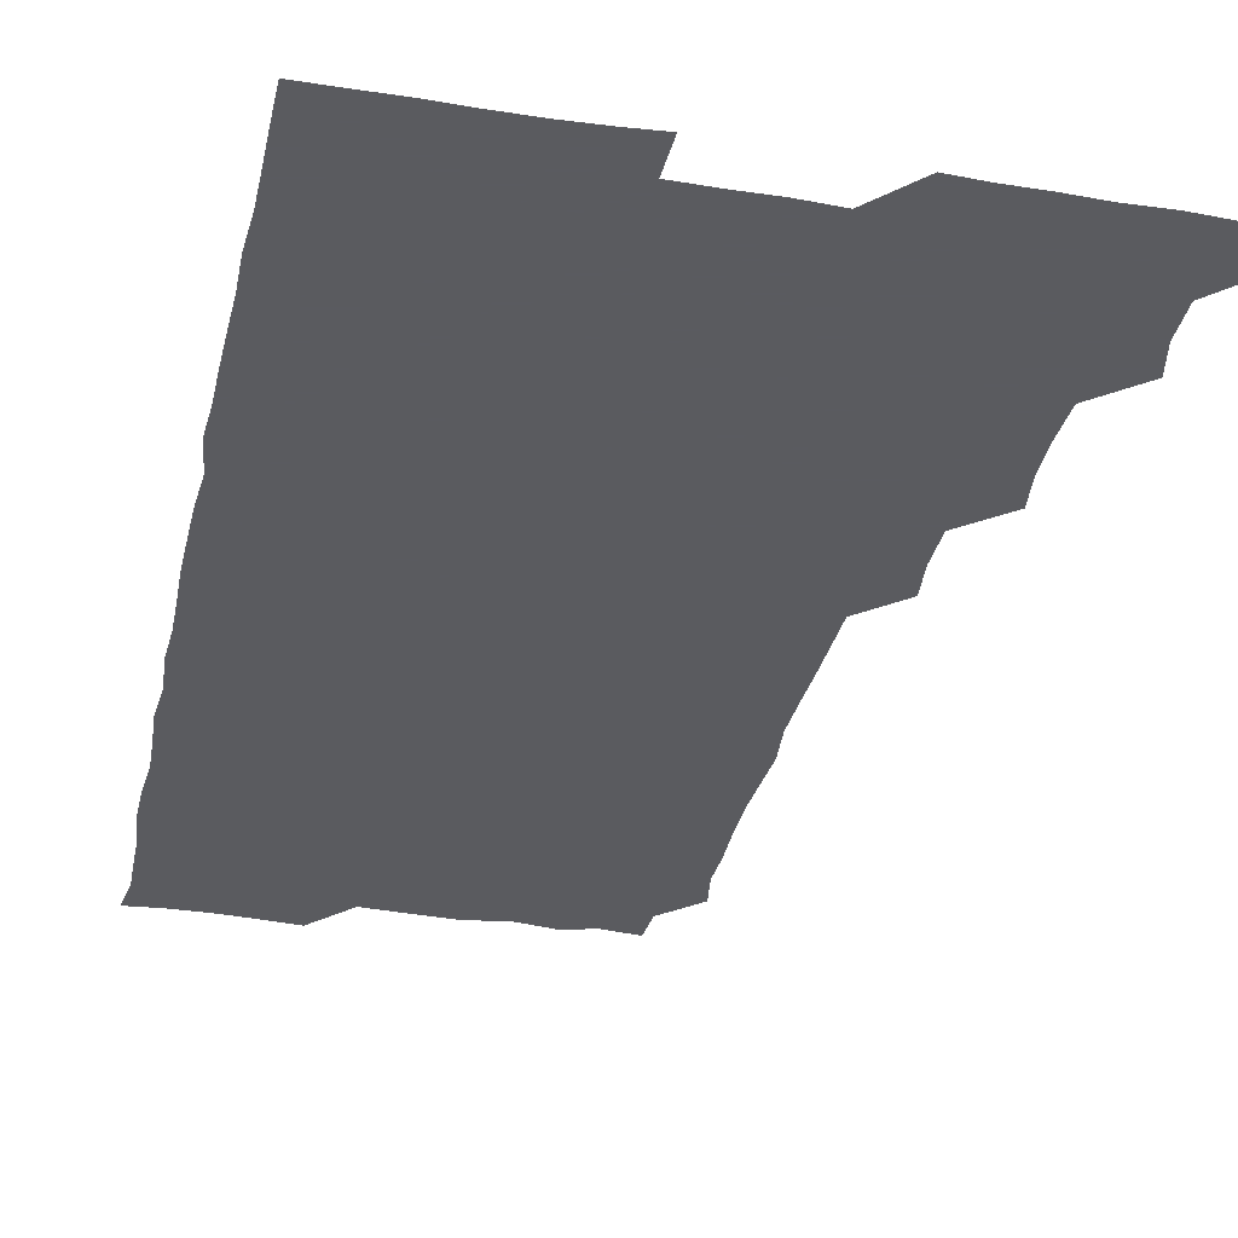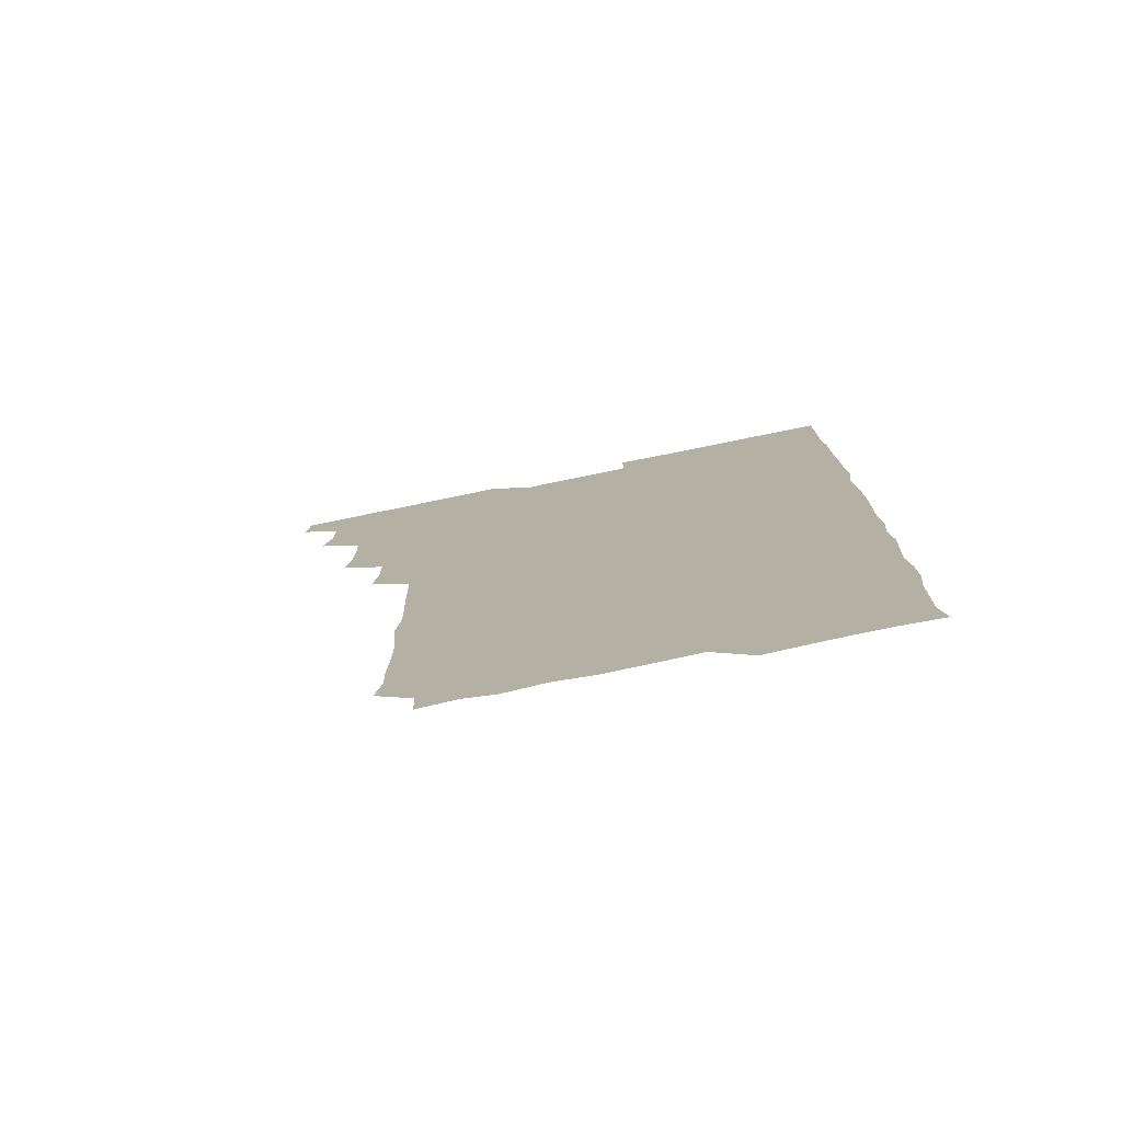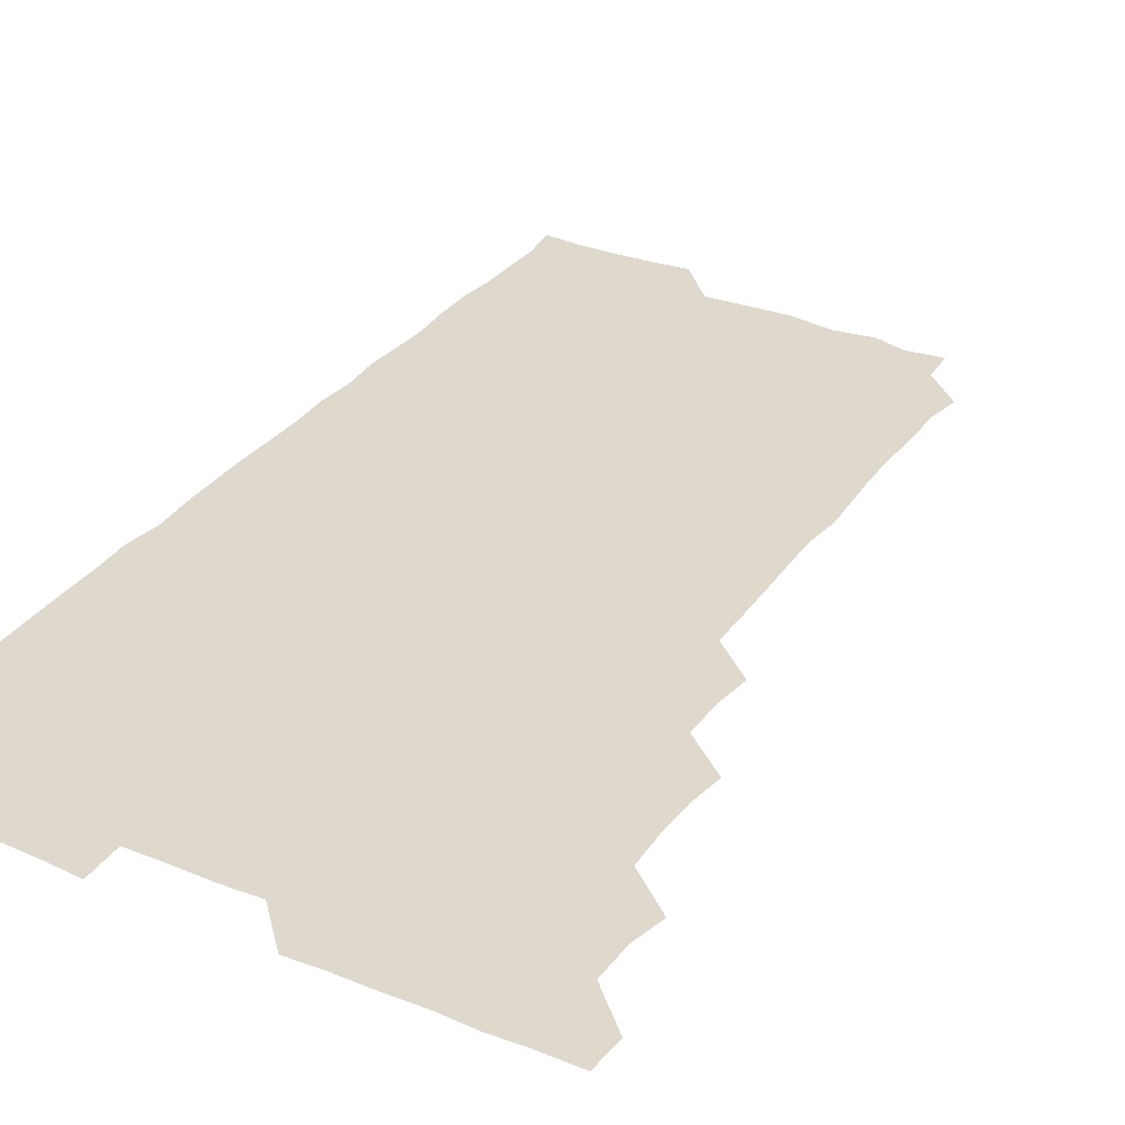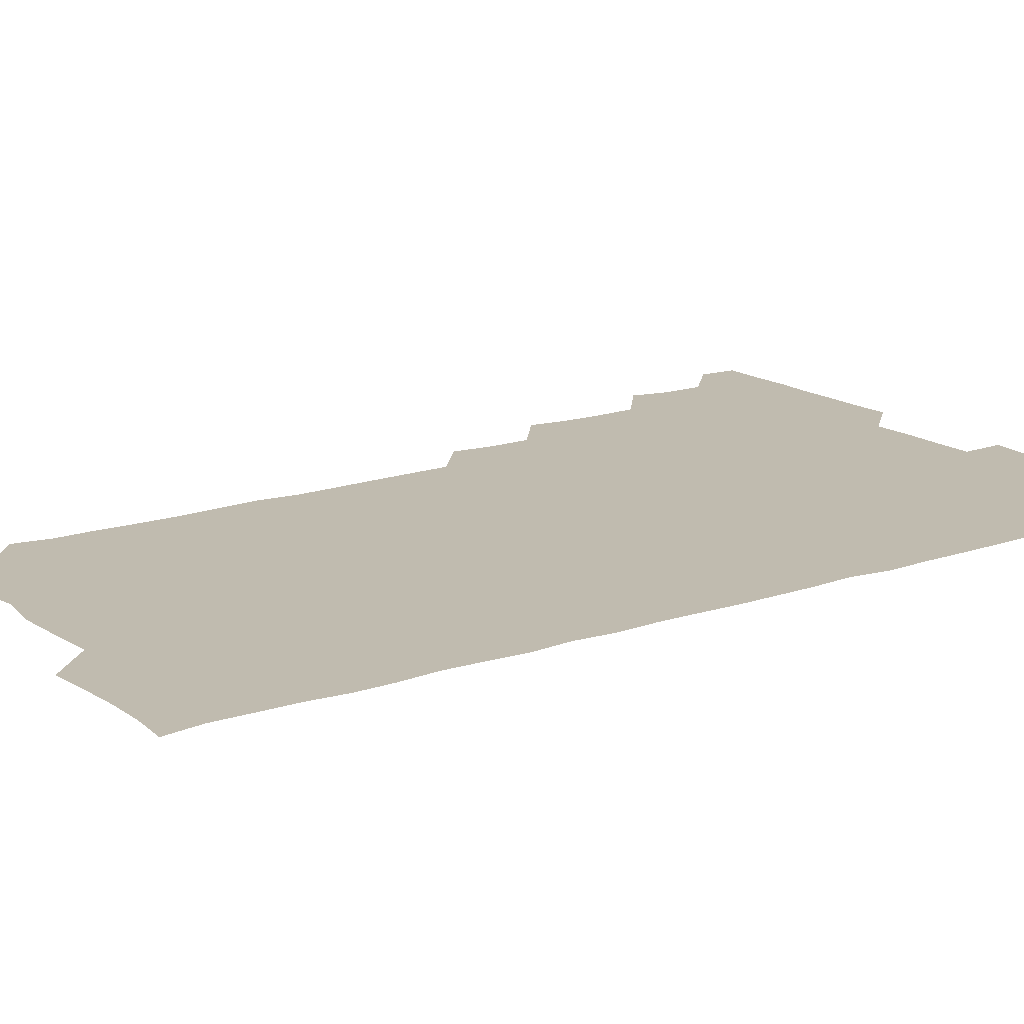
<metadata>
{"format":"obj","ext":"obj","renderer":"f3d","projection":"perspective","resolution":1024,"background":"white","views":[{"elev":-33.5,"azim":167.7,"up":"+Z"},{"elev":-78.1,"azim":11.5,"up":"+Y"},{"elev":31.9,"azim":-149.9,"up":"+Z"},{"elev":16.0,"azim":54.9,"up":"+Z"}]}
</metadata>
<code>
v 465.1 556.2 0
v 466 570.7 0
v 477.8 510.5 0
v 480.9 524.5 0
v 481.1 540.5 0
v 481.7 555.6 0
v 481.1 570.6 0
v 493.6 449.8 0
v 495.6 464.2 0
v 496 479.6 0
v 495.3 495.7 0
v 497.4 511.8 0
v 496.8 526.1 0
v 496.5 540.8 0
v 496.5 555.5 0
v 495.7 571.4 0
v 509.2 404.1 0
v 511 418.8 0
v 510.9 435.4 0
v 511.6 451.3 0
v 511.6 466.2 0
v 509.7 480.3 0
v 511.7 496.4 0
v 512 511.5 0
v 511.6 525.9 0
v 511.4 540.8 0
v 511.2 555.9 0
v 511.1 570.8 0
v 524.4 222.4 0
v 526.8 236.6 0
v 526.4 250.9 0
v 526.9 266 0
v 527 282.3 0
v 526.1 298.4 0
v 525.2 312.2 0
v 526.9 327.8 0
v 526.5 343.2 0
v 526 358.7 0
v 525.7 374 0
v 525.4 390 0
v 525.9 405.8 0
v 526.1 420.9 0
v 525.8 435.7 0
v 526.6 451.3 0
v 527 466.6 0
v 526.5 481.5 0
v 525.9 496.2 0
v 525.9 511 0
v 526 525.9 0
v 526.4 540.6 0
v 526.1 556 0
v 526.1 571.4 0
v 539.6 195.2 0
v 538.9 208.9 0
v 539.8 223.9 0
v 542.9 240.9 0
v 542.3 256 0
v 542.3 271.3 0
v 541.5 285.6 0
v 542.1 301 0
v 540.9 315.5 0
v 542.5 331.6 0
v 541.3 345.7 0
v 541.5 361 0
v 541.7 376.3 0
v 541.1 391 0
v 541.1 406.2 0
v 542.1 422 0
v 541.7 436.6 0
v 541.1 451.1 0
v 541.2 466.1 0
v 541.4 481.3 0
v 541.5 496.2 0
v 541.5 511.1 0
v 541.6 525.8 0
v 541.2 540.9 0
v 540.9 556.2 0
v 541 571.3 0
v 554.4 196.9 0
v 557.2 211.3 0
v 557.2 227.5 0
v 556.7 241.8 0
v 557.5 257.6 0
v 557.3 272.3 0
v 556.9 286.8 0
v 556.7 301.6 0
v 556.2 316.2 0
v 557.1 332.3 0
v 556.6 346.7 0
v 556.8 361.8 0
v 556.1 376.1 0
v 555.9 391 0
v 555.8 405.8 0
v 556.6 421.6 0
v 556.4 436.4 0
v 556 451.1 0
v 556.4 466.3 0
v 556.4 481.3 0
v 556.4 496.2 0
v 556.7 511 0
v 556.9 525.4 0
v 556.4 540.3 0
v 555.6 556 0
v 555 572.1 0
v 566.7 193.5 0
v 571.8 213.4 0
v 572.1 227.7 0
v 571.5 241.9 0
v 571.7 257.1 0
v 571.4 271.5 0
v 571.5 286.7 0
v 571.1 301.2 0
v 571.5 316.9 0
v 571.4 331.8 0
v 571.6 346.9 0
v 571.6 361.8 0
v 571.5 376.6 0
v 571.6 391.8 0
v 571.5 406.7 0
v 571 421 0
v 571.1 436.1 0
v 570.9 450.9 0
v 571.5 466.5 0
v 571 481 0
v 571.4 496.2 0
v 571.5 511 0
v 571.3 525.7 0
v 571.1 540.5 0
v 570.3 555.6 0
v 582.5 195.8 0
v 586.7 213.7 0
v 587.2 228.9 0
v 586.4 242 0
v 586.5 256.9 0
v 586.5 271.9 0
v 586 286.1 0
v 586.1 301.3 0
v 586.1 316.4 0
v 586 331.3 0
v 586.2 347.3 0
v 586.2 361.1 0
v 586.4 376.9 0
v 586.3 391.6 0
v 586.2 406.4 0
v 586.6 421.8 0
v 585.9 436 0
v 586.3 451.5 0
v 586.3 466.4 0
v 586.1 481.2 0
v 586.1 496.2 0
v 586.2 511 0
v 586.1 525.9 0
v 586 541 0
v 585.5 556.4 0
v 599 193.3 0
v 600.9 213.1 0
v 601.3 227.2 0
v 601 240.9 0
v 601.1 256.6 0
v 601.3 271.9 0
v 601.2 286.8 0
v 601.2 302 0
v 601.3 317.1 0
v 601.2 331.6 0
v 601 345.5 0
v 601 361.4 0
v 601.1 376.7 0
v 601.1 391.8 0
v 601.1 406.2 0
v 601.2 421.9 0
v 600.9 436.1 0
v 601.3 451.7 0
v 601.1 466.3 0
v 600.9 481.1 0
v 600.8 495.8 0
v 601.1 510.9 0
v 601.1 525.9 0
v 601.3 540.7 0
v 601 556.1 0
v 615.6 194 0
v 615.9 211.7 0
v 616 227.6 0
v 616.2 241.8 0
v 616 256.4 0
v 616.1 272.1 0
v 616 286.2 0
v 616 301.4 0
v 616 316.4 0
v 616 331.6 0
v 615.9 346.2 0
v 615.8 361.9 0
v 616.3 375.6 0
v 616 391.2 0
v 616 405.9 0
v 616 421.6 0
v 616 436.5 0
v 616 451.5 0
v 616 466.3 0
v 616.1 481.3 0
v 616.3 496.2 0
v 616 511.1 0
v 616.1 525.9 0
v 616.3 540.4 0
v 616.6 556.3 0
v 616.1 572.5 0
v 632.9 195 0
v 631 212.6 0
v 630.8 227.1 0
v 630.8 242.4 0
v 631.1 256.4 0
v 630.9 272.1 0
v 630.9 286.6 0
v 630.8 301.9 0
v 631.1 316.3 0
v 630.9 331.9 0
v 630.9 347 0
v 631 360.3 0
v 630.9 377.1 0
v 630.8 392 0
v 631 406.2 0
v 630.9 421.5 0
v 630.9 436.4 0
v 630.7 451.7 0
v 630.8 466.2 0
v 631.2 480.8 0
v 630.9 496.5 0
v 631 511 0
v 631.1 525.7 0
v 631.1 540.8 0
v 631.3 555.2 0
v 629.8 571.5 0
v 647.8 178.7 0
v 646 196.6 0
v 645.8 212 0
v 645.7 227.2 0
v 645.7 241.5 0
v 645.6 257.7 0
v 645.5 272.4 0
v 645.7 286.9 0
v 646 300.5 0
v 645.4 318 0
v 645.8 331.5 0
v 645.5 347.2 0
v 645.8 361.8 0
v 645.8 376.5 0
v 645.4 391.7 0
v 646.2 405.5 0
v 645.5 422 0
v 645.9 436.3 0
v 645.7 451.3 0
v 645.9 466.2 0
v 646 481.1 0
v 645.9 496.2 0
v 646.1 511 0
v 645.9 525.9 0
v 646 540.9 0
v 646 555.6 0
v 645.4 570.8 0
v 662.4 180 0
v 661 196.1 0
v 660.5 212 0
v 660.2 227.5 0
v 660.5 242 0
v 660.1 257.5 0
v 660.4 271.9 0
v 659.9 287.7 0
v 660.7 301.4 0
v 660.2 317.2 0
v 660.2 332.3 0
v 660.3 347 0
v 660.8 361.2 0
v 660.3 376.8 0
v 661.2 390.8 0
v 660.4 407.1 0
v 660.3 421.8 0
v 660.6 436.4 0
v 660.8 451.2 0
v 660.6 466.3 0
v 660.9 480.7 0
v 660.2 497 0
v 660.7 511.1 0
v 660.9 525.9 0
v 660.9 540.8 0
v 660.9 556 0
v 660.8 570.8 0
v 677.7 180.9 0
v 676 196.5 0
v 675.7 211.4 0
v 675.4 226.6 0
v 675 242.3 0
v 675.8 256.2 0
v 675.1 271.9 0
v 675.2 286.9 0
v 675.3 301.7 0
v 674.7 317 0
v 676.3 330.6 0
v 675 346.9 0
v 674.7 362.2 0
v 675.1 376.7 0
v 675.6 391.1 0
v 675.2 406.7 0
v 675.9 421.1 0
v 675.5 436.4 0
v 675.3 451.5 0
v 675.4 466.3 0
v 675.4 481.3 0
v 674.9 496.4 0
v 676.1 510.9 0
v 675.5 526.3 0
v 675.5 540.6 0
v 676 555.9 0
v 676 571.1 0
v 692.7 180.9 0
v 691.5 195 0
v 690.1 211.4 0
v 689.8 226.7 0
v 690.5 241.4 0
v 689.8 256.7 0
v 689.9 271.2 0
v 690.5 285.9 0
v 689.9 301.7 0
v 689 316.9 0
v 689.8 331.5 0
v 690.1 346.1 0
v 689.4 361.6 0
v 691 375.8 0
v 689.5 391.7 0
v 690.3 406 0
v 690.2 421.2 0
v 689.6 437 0
v 689.3 451.5 0
v 690.1 466 0
v 690.3 480.9 0
v 691.1 495.8 0
v 690.2 511.4 0
v 690.7 525.9 0
v 690.9 540.9 0
v 690.8 555.8 0
v 691 570.9 0
v 706.9 179.7 0
v 704.9 194.5 0
v 705.2 208.7 0
v 705.5 223.6 0
v 706.9 237.9 0
v 706.9 252.4 0
v 705.8 267.8 0
v 706.4 282.7 0
v 707.4 297.4 0
v 706.2 312.9 0
v 707.4 328 0
v 706.7 343.2 0
v 707 358.6 0
v 707.5 373.5 0
v 707.3 388.6 0
v 707.1 403.5 0
v 706 419.2 0
v 708.1 434.2 0
v 707.3 449.3 0
v 707.3 464.5 0
v 707 479.7 0
v 706.6 494.9 0
v 706.9 509.8 0
v 706 525.4 0
v 706 540.8 0
v 706.1 555.9 0
v 706 570.9 0
v 706 586 0
f 5 6 1
f 1 6 2
f 6 7 2
f 11 12 3
f 3 12 4
f 12 13 4
f 4 13 5
f 13 14 5
f 5 14 6
f 14 15 6
f 6 15 7
f 15 16 7
f 19 20 8
f 8 20 9
f 20 21 9
f 9 21 10
f 21 22 10
f 10 22 11
f 22 23 11
f 11 23 12
f 23 24 12
f 12 24 13
f 24 25 13
f 13 25 14
f 25 26 14
f 14 26 15
f 26 27 15
f 15 27 16
f 27 28 16
f 40 41 17
f 17 41 18
f 41 42 18
f 18 42 19
f 42 43 19
f 19 43 20
f 43 44 20
f 20 44 21
f 44 45 21
f 21 45 22
f 45 46 22
f 22 46 23
f 46 47 23
f 23 47 24
f 47 48 24
f 24 48 25
f 48 49 25
f 25 49 26
f 49 50 26
f 26 50 27
f 50 51 27
f 27 51 28
f 51 52 28
f 54 55 29
f 29 55 30
f 55 56 30
f 30 56 31
f 56 57 31
f 31 57 32
f 57 58 32
f 32 58 33
f 58 59 33
f 33 59 34
f 59 60 34
f 34 60 35
f 60 61 35
f 35 61 36
f 61 62 36
f 36 62 37
f 62 63 37
f 37 63 38
f 63 64 38
f 38 64 39
f 64 65 39
f 39 65 40
f 65 66 40
f 40 66 41
f 66 67 41
f 41 67 42
f 67 68 42
f 42 68 43
f 68 69 43
f 43 69 44
f 69 70 44
f 44 70 45
f 70 71 45
f 45 71 46
f 71 72 46
f 46 72 47
f 72 73 47
f 47 73 48
f 73 74 48
f 48 74 49
f 74 75 49
f 49 75 50
f 75 76 50
f 50 76 51
f 76 77 51
f 51 77 52
f 77 78 52
f 53 79 54
f 79 80 54
f 54 80 55
f 80 81 55
f 55 81 56
f 81 82 56
f 56 82 57
f 82 83 57
f 57 83 58
f 83 84 58
f 58 84 59
f 84 85 59
f 59 85 60
f 85 86 60
f 60 86 61
f 86 87 61
f 61 87 62
f 87 88 62
f 62 88 63
f 88 89 63
f 63 89 64
f 89 90 64
f 64 90 65
f 90 91 65
f 65 91 66
f 91 92 66
f 66 92 67
f 92 93 67
f 67 93 68
f 93 94 68
f 68 94 69
f 94 95 69
f 69 95 70
f 95 96 70
f 70 96 71
f 96 97 71
f 71 97 72
f 97 98 72
f 72 98 73
f 98 99 73
f 73 99 74
f 99 100 74
f 74 100 75
f 100 101 75
f 75 101 76
f 101 102 76
f 76 102 77
f 102 103 77
f 77 103 78
f 103 104 78
f 79 105 80
f 105 106 80
f 80 106 81
f 106 107 81
f 81 107 82
f 107 108 82
f 82 108 83
f 108 109 83
f 83 109 84
f 109 110 84
f 84 110 85
f 110 111 85
f 85 111 86
f 111 112 86
f 86 112 87
f 112 113 87
f 87 113 88
f 113 114 88
f 88 114 89
f 114 115 89
f 89 115 90
f 115 116 90
f 90 116 91
f 116 117 91
f 91 117 92
f 117 118 92
f 92 118 93
f 118 119 93
f 93 119 94
f 119 120 94
f 94 120 95
f 120 121 95
f 95 121 96
f 121 122 96
f 96 122 97
f 122 123 97
f 97 123 98
f 123 124 98
f 98 124 99
f 124 125 99
f 99 125 100
f 125 126 100
f 100 126 101
f 126 127 101
f 101 127 102
f 127 128 102
f 102 128 103
f 128 129 103
f 103 129 104
f 105 130 106
f 130 131 106
f 106 131 107
f 131 132 107
f 107 132 108
f 132 133 108
f 108 133 109
f 133 134 109
f 109 134 110
f 134 135 110
f 110 135 111
f 135 136 111
f 111 136 112
f 136 137 112
f 112 137 113
f 137 138 113
f 113 138 114
f 138 139 114
f 114 139 115
f 139 140 115
f 115 140 116
f 140 141 116
f 116 141 117
f 141 142 117
f 117 142 118
f 142 143 118
f 118 143 119
f 143 144 119
f 119 144 120
f 144 145 120
f 120 145 121
f 145 146 121
f 121 146 122
f 146 147 122
f 122 147 123
f 147 148 123
f 123 148 124
f 148 149 124
f 124 149 125
f 149 150 125
f 125 150 126
f 150 151 126
f 126 151 127
f 151 152 127
f 127 152 128
f 152 153 128
f 128 153 129
f 153 154 129
f 130 155 131
f 155 156 131
f 131 156 132
f 156 157 132
f 132 157 133
f 157 158 133
f 133 158 134
f 158 159 134
f 134 159 135
f 159 160 135
f 135 160 136
f 160 161 136
f 136 161 137
f 161 162 137
f 137 162 138
f 162 163 138
f 138 163 139
f 163 164 139
f 139 164 140
f 164 165 140
f 140 165 141
f 165 166 141
f 141 166 142
f 166 167 142
f 142 167 143
f 167 168 143
f 143 168 144
f 168 169 144
f 144 169 145
f 169 170 145
f 145 170 146
f 170 171 146
f 146 171 147
f 171 172 147
f 147 172 148
f 172 173 148
f 148 173 149
f 173 174 149
f 149 174 150
f 174 175 150
f 150 175 151
f 175 176 151
f 151 176 152
f 176 177 152
f 152 177 153
f 177 178 153
f 153 178 154
f 178 179 154
f 155 180 156
f 180 181 156
f 156 181 157
f 181 182 157
f 157 182 158
f 182 183 158
f 158 183 159
f 183 184 159
f 159 184 160
f 184 185 160
f 160 185 161
f 185 186 161
f 161 186 162
f 186 187 162
f 162 187 163
f 187 188 163
f 163 188 164
f 188 189 164
f 164 189 165
f 189 190 165
f 165 190 166
f 190 191 166
f 166 191 167
f 191 192 167
f 167 192 168
f 192 193 168
f 168 193 169
f 193 194 169
f 169 194 170
f 194 195 170
f 170 195 171
f 195 196 171
f 171 196 172
f 196 197 172
f 172 197 173
f 197 198 173
f 173 198 174
f 198 199 174
f 174 199 175
f 199 200 175
f 175 200 176
f 200 201 176
f 176 201 177
f 201 202 177
f 177 202 178
f 202 203 178
f 178 203 179
f 203 204 179
f 180 206 181
f 206 207 181
f 181 207 182
f 207 208 182
f 182 208 183
f 208 209 183
f 183 209 184
f 209 210 184
f 184 210 185
f 210 211 185
f 185 211 186
f 211 212 186
f 186 212 187
f 212 213 187
f 187 213 188
f 213 214 188
f 188 214 189
f 214 215 189
f 189 215 190
f 215 216 190
f 190 216 191
f 216 217 191
f 191 217 192
f 217 218 192
f 192 218 193
f 218 219 193
f 193 219 194
f 219 220 194
f 194 220 195
f 220 221 195
f 195 221 196
f 221 222 196
f 196 222 197
f 222 223 197
f 197 223 198
f 223 224 198
f 198 224 199
f 224 225 199
f 199 225 200
f 225 226 200
f 200 226 201
f 226 227 201
f 201 227 202
f 227 228 202
f 202 228 203
f 228 229 203
f 203 229 204
f 229 230 204
f 204 230 205
f 230 231 205
f 232 233 206
f 206 233 207
f 233 234 207
f 207 234 208
f 234 235 208
f 208 235 209
f 235 236 209
f 209 236 210
f 236 237 210
f 210 237 211
f 237 238 211
f 211 238 212
f 238 239 212
f 212 239 213
f 239 240 213
f 213 240 214
f 240 241 214
f 214 241 215
f 241 242 215
f 215 242 216
f 242 243 216
f 216 243 217
f 243 244 217
f 217 244 218
f 244 245 218
f 218 245 219
f 245 246 219
f 219 246 220
f 246 247 220
f 220 247 221
f 247 248 221
f 221 248 222
f 248 249 222
f 222 249 223
f 249 250 223
f 223 250 224
f 250 251 224
f 224 251 225
f 251 252 225
f 225 252 226
f 252 253 226
f 226 253 227
f 253 254 227
f 227 254 228
f 254 255 228
f 228 255 229
f 255 256 229
f 229 256 230
f 256 257 230
f 230 257 231
f 257 258 231
f 232 259 233
f 259 260 233
f 233 260 234
f 260 261 234
f 234 261 235
f 261 262 235
f 235 262 236
f 262 263 236
f 236 263 237
f 263 264 237
f 237 264 238
f 264 265 238
f 238 265 239
f 265 266 239
f 239 266 240
f 266 267 240
f 240 267 241
f 267 268 241
f 241 268 242
f 268 269 242
f 242 269 243
f 269 270 243
f 243 270 244
f 270 271 244
f 244 271 245
f 271 272 245
f 245 272 246
f 272 273 246
f 246 273 247
f 273 274 247
f 247 274 248
f 274 275 248
f 248 275 249
f 275 276 249
f 249 276 250
f 276 277 250
f 250 277 251
f 277 278 251
f 251 278 252
f 278 279 252
f 252 279 253
f 279 280 253
f 253 280 254
f 280 281 254
f 254 281 255
f 281 282 255
f 255 282 256
f 282 283 256
f 256 283 257
f 283 284 257
f 257 284 258
f 284 285 258
f 259 286 260
f 286 287 260
f 260 287 261
f 287 288 261
f 261 288 262
f 288 289 262
f 262 289 263
f 289 290 263
f 263 290 264
f 290 291 264
f 264 291 265
f 291 292 265
f 265 292 266
f 292 293 266
f 266 293 267
f 293 294 267
f 267 294 268
f 294 295 268
f 268 295 269
f 295 296 269
f 269 296 270
f 296 297 270
f 270 297 271
f 297 298 271
f 271 298 272
f 298 299 272
f 272 299 273
f 299 300 273
f 273 300 274
f 300 301 274
f 274 301 275
f 301 302 275
f 275 302 276
f 302 303 276
f 276 303 277
f 303 304 277
f 277 304 278
f 304 305 278
f 278 305 279
f 305 306 279
f 279 306 280
f 306 307 280
f 280 307 281
f 307 308 281
f 281 308 282
f 308 309 282
f 282 309 283
f 309 310 283
f 283 310 284
f 310 311 284
f 284 311 285
f 311 312 285
f 286 313 287
f 313 314 287
f 287 314 288
f 314 315 288
f 288 315 289
f 315 316 289
f 289 316 290
f 316 317 290
f 290 317 291
f 317 318 291
f 291 318 292
f 318 319 292
f 292 319 293
f 319 320 293
f 293 320 294
f 320 321 294
f 294 321 295
f 321 322 295
f 295 322 296
f 322 323 296
f 296 323 297
f 323 324 297
f 297 324 298
f 324 325 298
f 298 325 299
f 325 326 299
f 299 326 300
f 326 327 300
f 300 327 301
f 327 328 301
f 301 328 302
f 328 329 302
f 302 329 303
f 329 330 303
f 303 330 304
f 330 331 304
f 304 331 305
f 331 332 305
f 305 332 306
f 332 333 306
f 306 333 307
f 333 334 307
f 307 334 308
f 334 335 308
f 308 335 309
f 335 336 309
f 309 336 310
f 336 337 310
f 310 337 311
f 337 338 311
f 311 338 312
f 338 339 312
f 313 340 314
f 340 341 314
f 314 341 315
f 341 342 315
f 315 342 316
f 342 343 316
f 316 343 317
f 343 344 317
f 317 344 318
f 344 345 318
f 318 345 319
f 345 346 319
f 319 346 320
f 346 347 320
f 320 347 321
f 347 348 321
f 321 348 322
f 348 349 322
f 322 349 323
f 349 350 323
f 323 350 324
f 350 351 324
f 324 351 325
f 351 352 325
f 325 352 326
f 352 353 326
f 326 353 327
f 353 354 327
f 327 354 328
f 354 355 328
f 328 355 329
f 355 356 329
f 329 356 330
f 356 357 330
f 330 357 331
f 357 358 331
f 331 358 332
f 358 359 332
f 332 359 333
f 359 360 333
f 333 360 334
f 360 361 334
f 334 361 335
f 361 362 335
f 335 362 336
f 362 363 336
f 336 363 337
f 363 364 337
f 337 364 338
f 364 365 338
f 338 365 339
f 365 366 339

</code>
